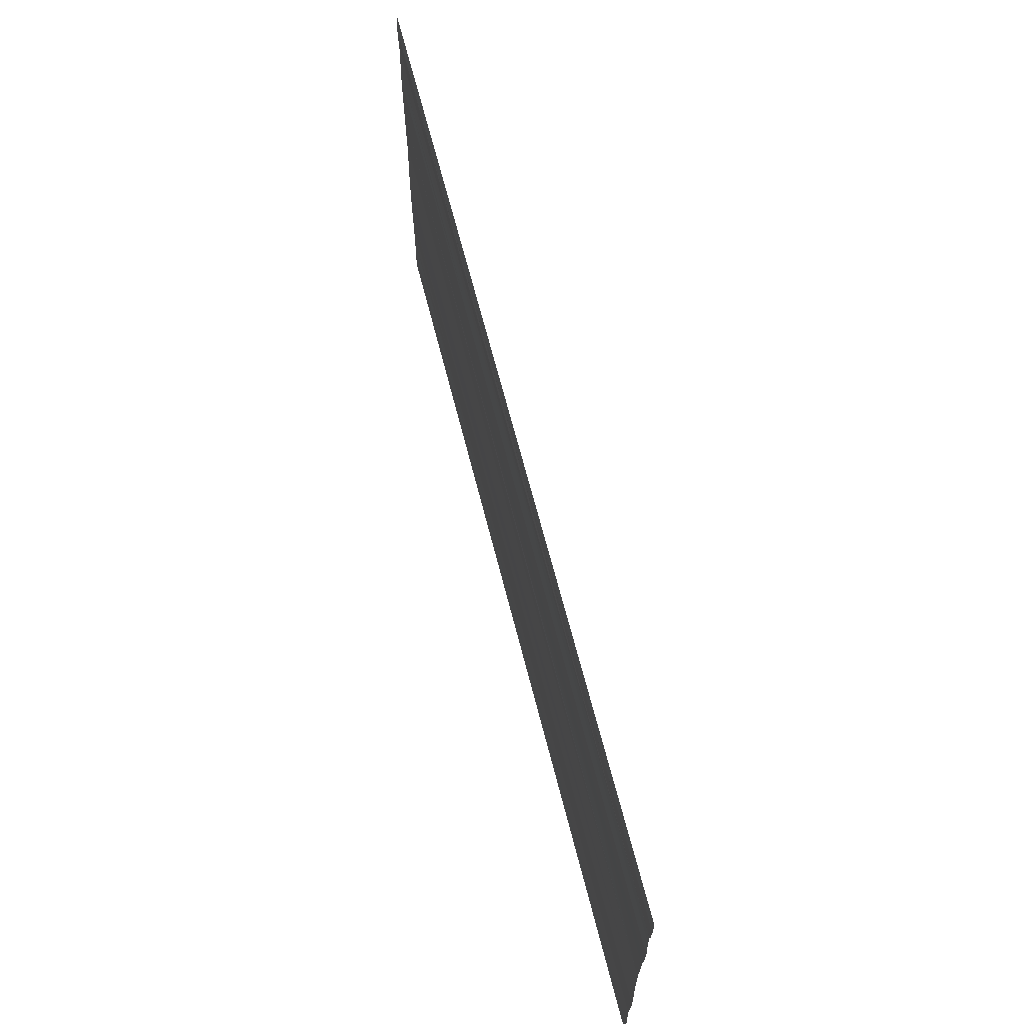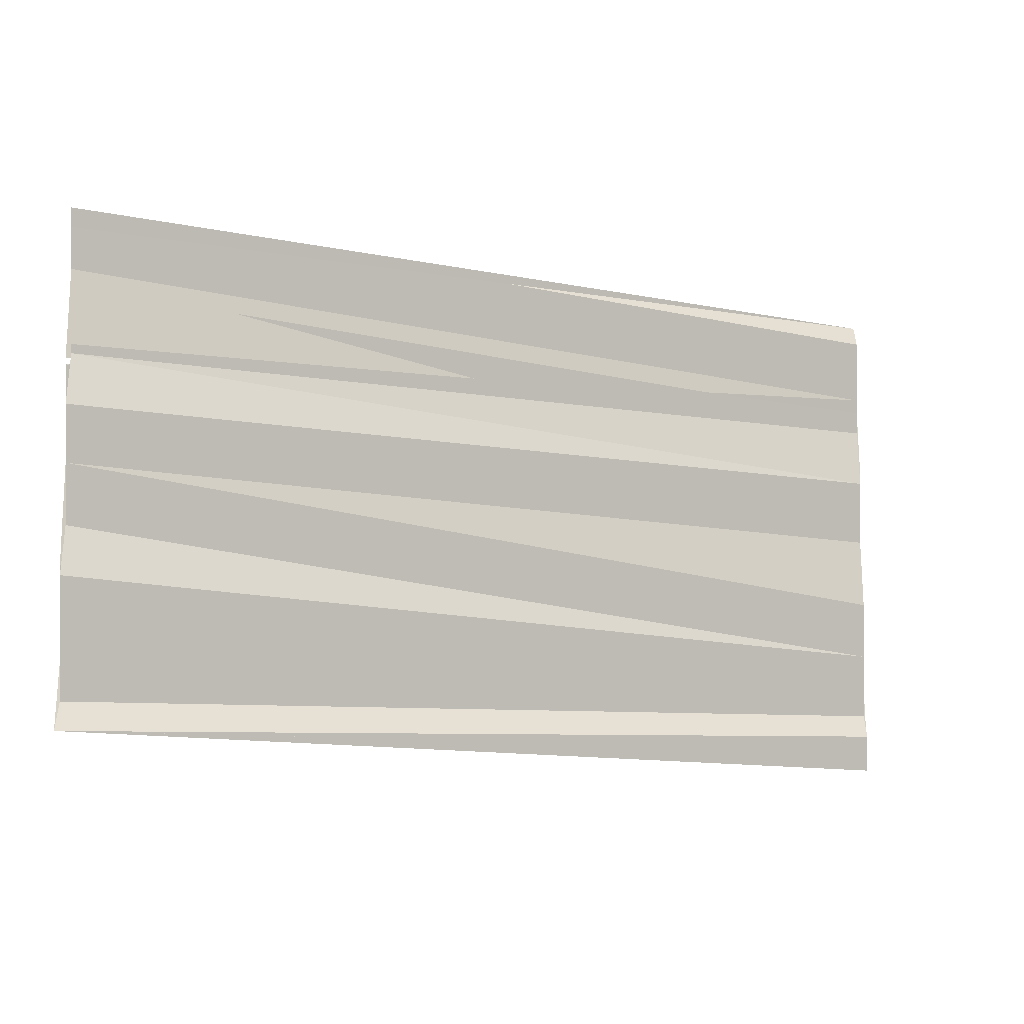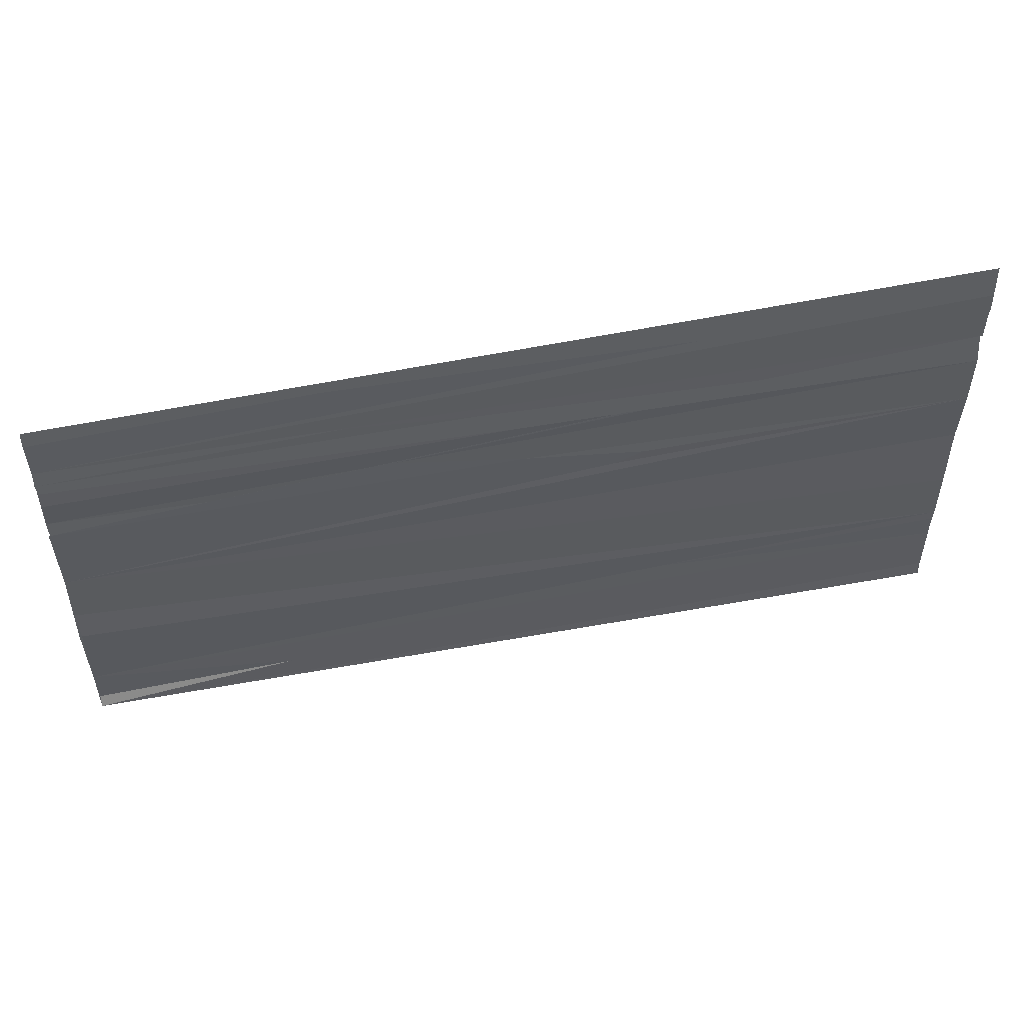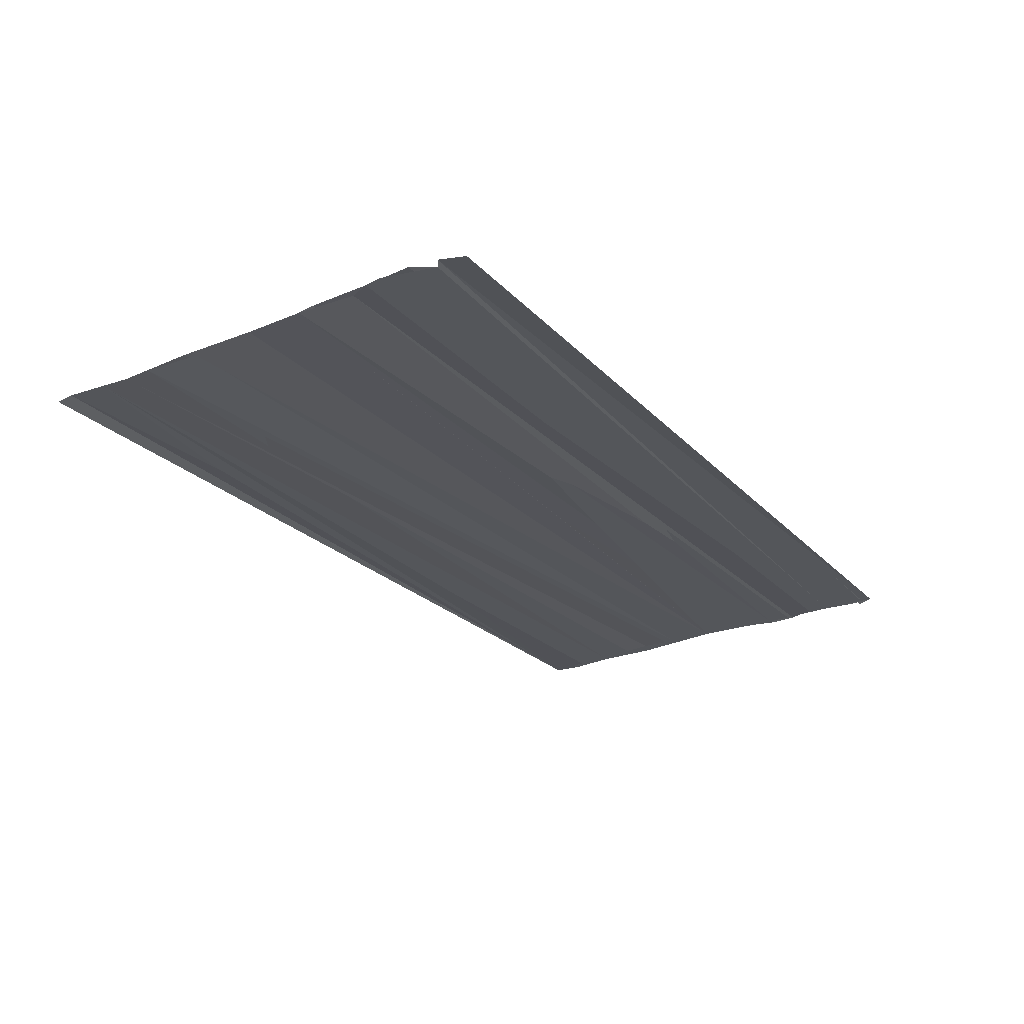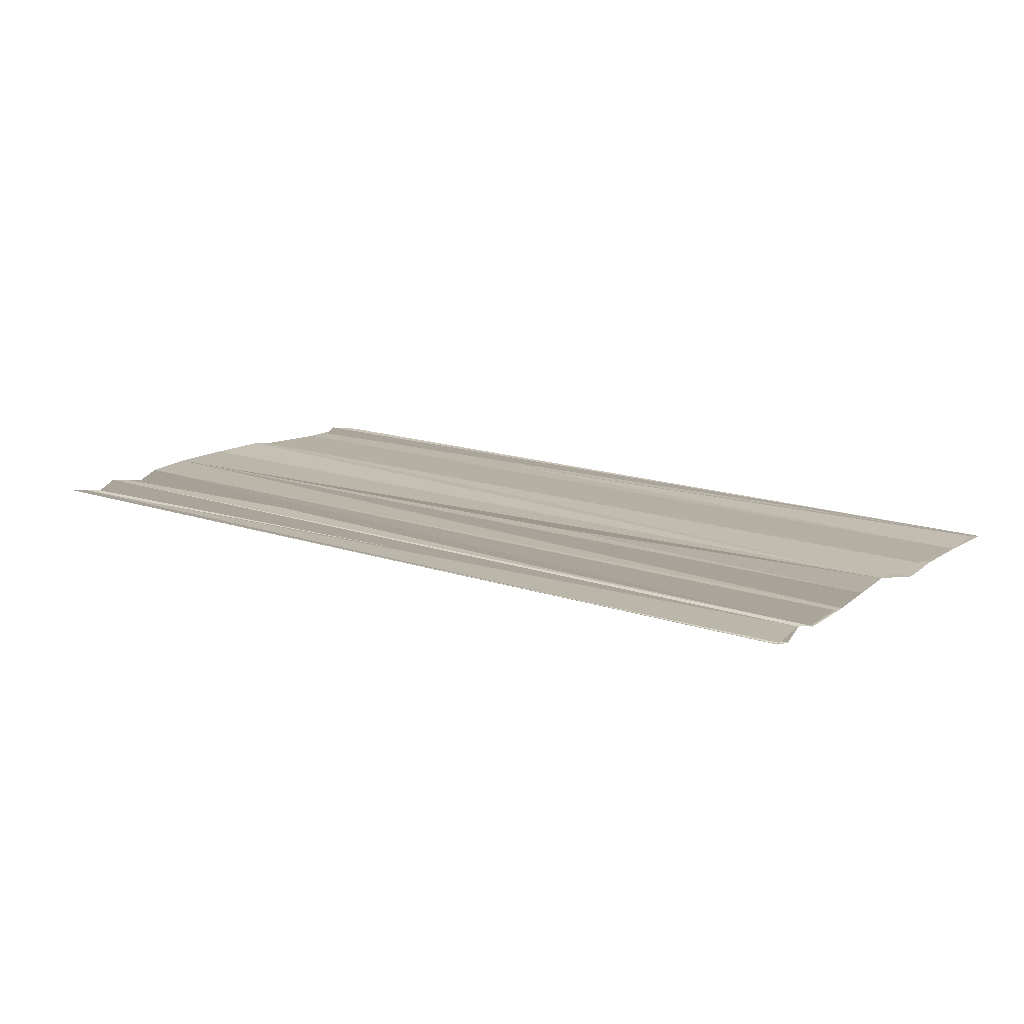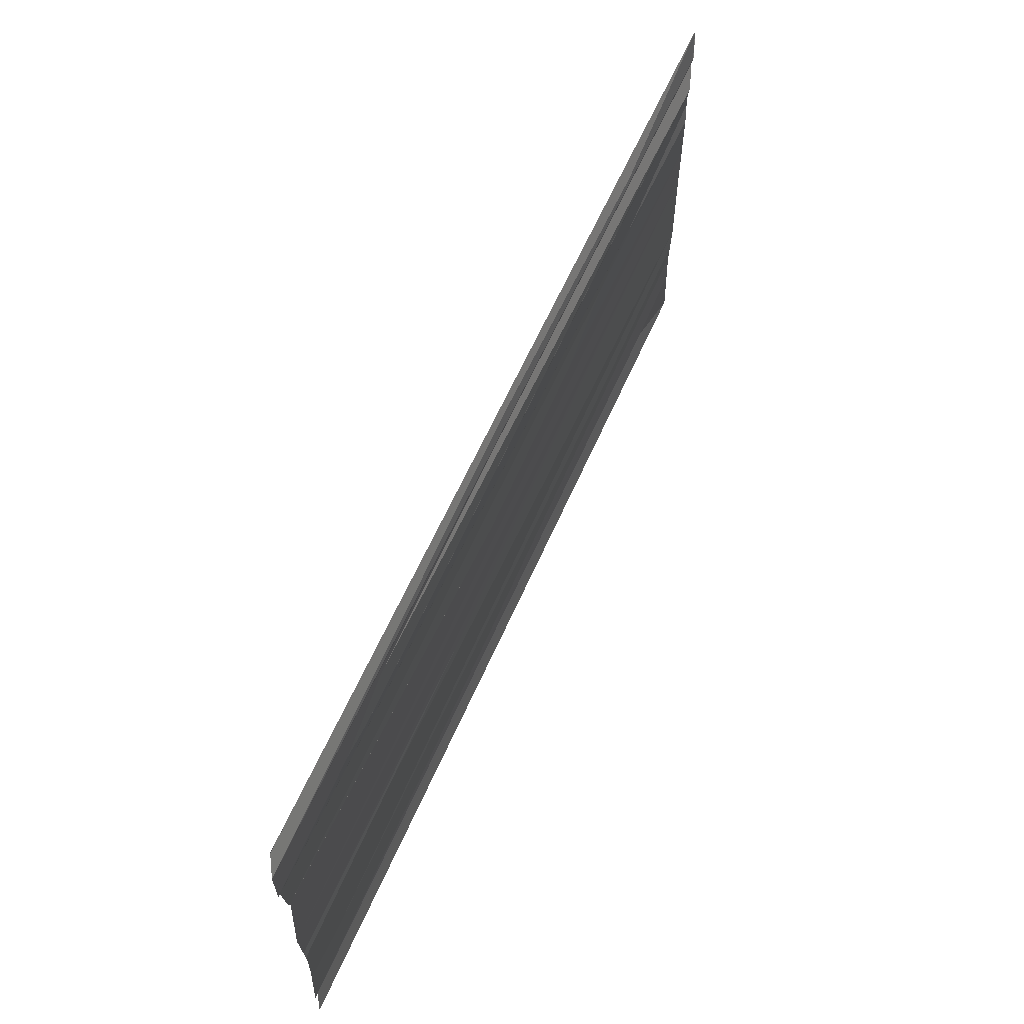
<metadata>
{"format":"obj","ext":"obj","renderer":"f3d","projection":"perspective","resolution":1024,"background":"white","views":[{"elev":65.9,"azim":76.4,"up":"+Z"},{"elev":-8.6,"azim":146.4,"up":"+Z"},{"elev":53.0,"azim":167.9,"up":"+Z"},{"elev":-25.4,"azim":-56.9,"up":"+Y"},{"elev":14.3,"azim":36.4,"up":"+Y"},{"elev":62.3,"azim":-66.2,"up":"+Z"}]}
</metadata>
<code>
o 17878
v 2249 1878 7.627
v 2249 1878 7.628
v 2249 1878 7.628
v 2249 1878 7.628
v 2249 1878 7.628
v 2249 1878 7.628
v 2249 1878 7.628
v 2249 1878 7.628
v 2249 1878 7.628
v 2249 1878 7.627
v 2249 1878 7.629
v 2249 1878 7.628
v 2249 1878 7.629
v 2249 1878 7.629
v 2249 1878 7.629
v 2249 1878 7.629
v 2249 1878 7.63
v 2249 1878 7.63
v 2249 1878 7.63
v 2249 1878 7.63
v 2249 1878 7.63
v 2249 1878 7.63
v 2249 1878 7.63
v 2249 1878 7.629
v 2249 1878 7.63
v 2249 1878 7.629
v 2249 1878 7.629
v 2249 1878 7.629
v 2249 1878 7.628
v 2249 1878 7.628
v 2249 1878 7.63
v 2249 1878 7.63
v 2249 1878 7.63
v 2249 1878 7.63
v 2249 1878 7.63
v 2249 1878 7.63
v 2249 1878 7.627
v 2249 1878 7.626
v 2249 1878 7.627
v 2249 1878 7.626
v 2249 1878 7.626
v 2249 1878 7.625
v 2249 1878 7.625
v 2249 1878 7.625
v 2249 1878 7.625
v 2249 1878 7.625
v 2249 1878 7.625
v 2249 1878 7.626
v 2249 1878 7.626
v 2249 1878 7.627
v 2249 1878 7.63
v 2249 1878 7.63
v 2249 1878 7.63
v 2249 1878 7.63
v 2249 1878 7.63
v 2249 1878 7.63
f 1 2 3
f 4 2 3
f 5 4 6
f 7 8 5
f 9 8 10
f 11 4 12
f 13 11 12
f 14 11 13
f 15 14 13
f 15 13 16
f 17 15 16
f 18 15 17
f 19 18 17
f 19 17 20
f 21 19 20
f 18 22 23
f 24 23 25
f 26 24 20
f 27 24 26
f 28 26 16
f 29 28 16
f 30 28 29
f 30 29 12
f 31 25 32
f 33 34 32
f 35 34 36
f 30 37 10
f 10 37 38
f 37 39 38
f 38 39 40
f 38 40 41
f 41 40 42
f 41 42 43
f 44 41 43
f 44 43 45
f 46 43 47
f 47 43 48
f 47 48 49
f 49 48 50
f 49 50 1
f 1 50 30
f 51 52 53
f 54 55 56

</code>
